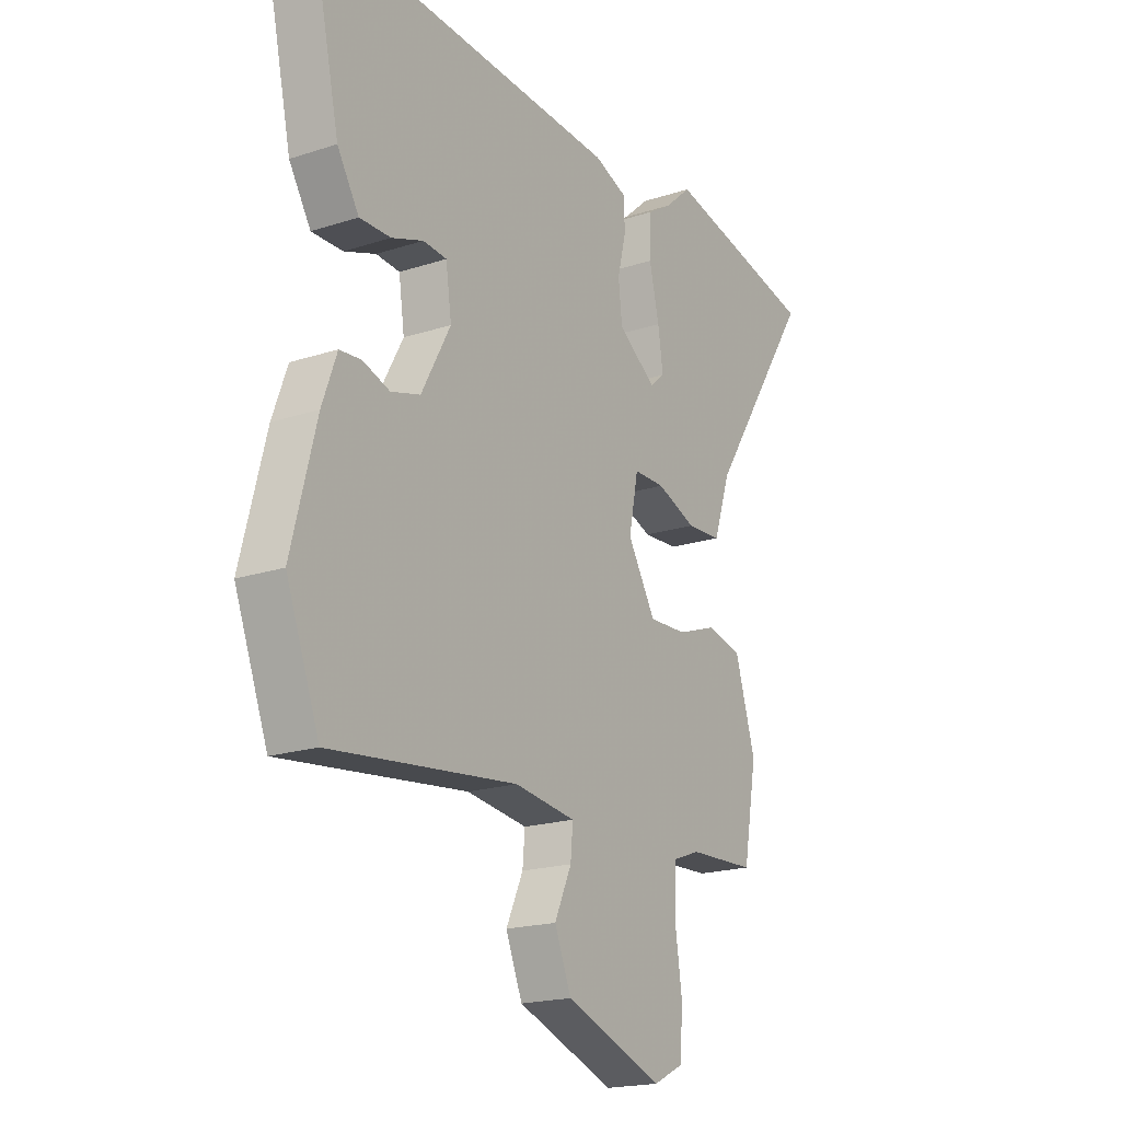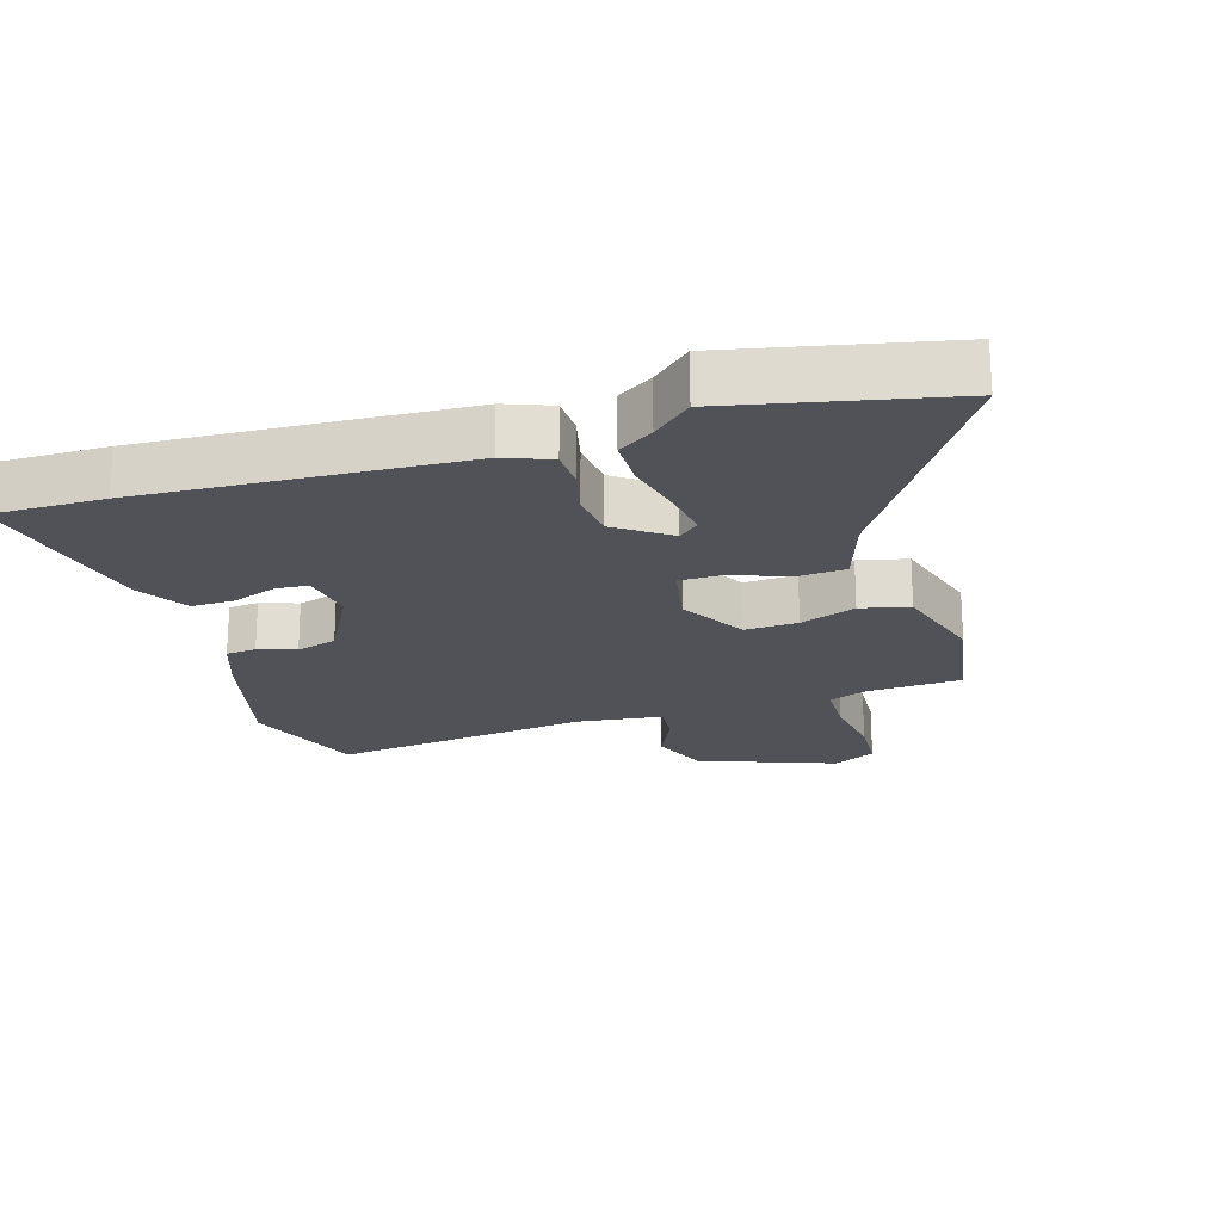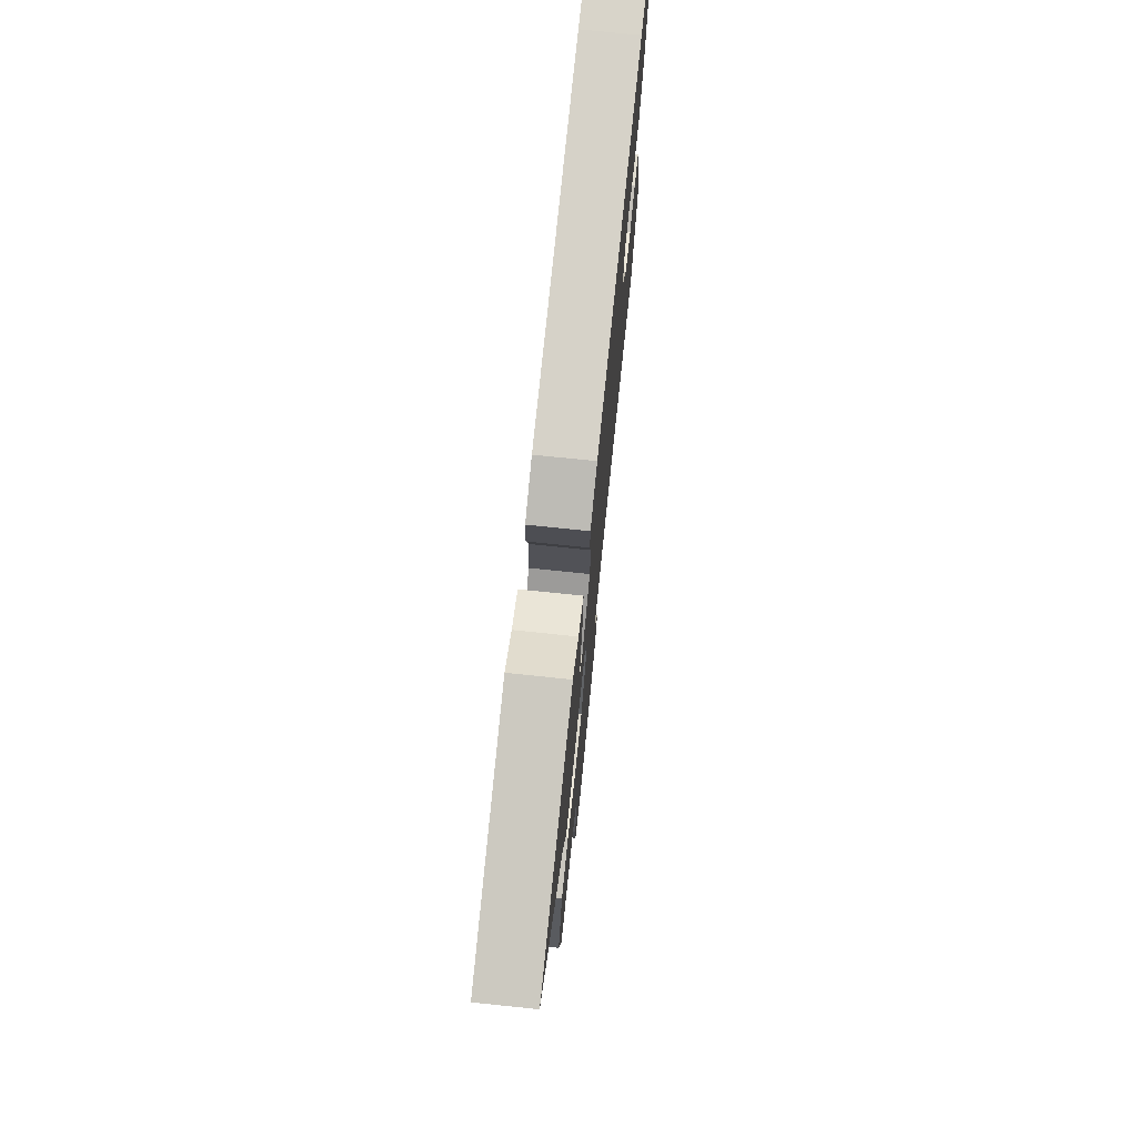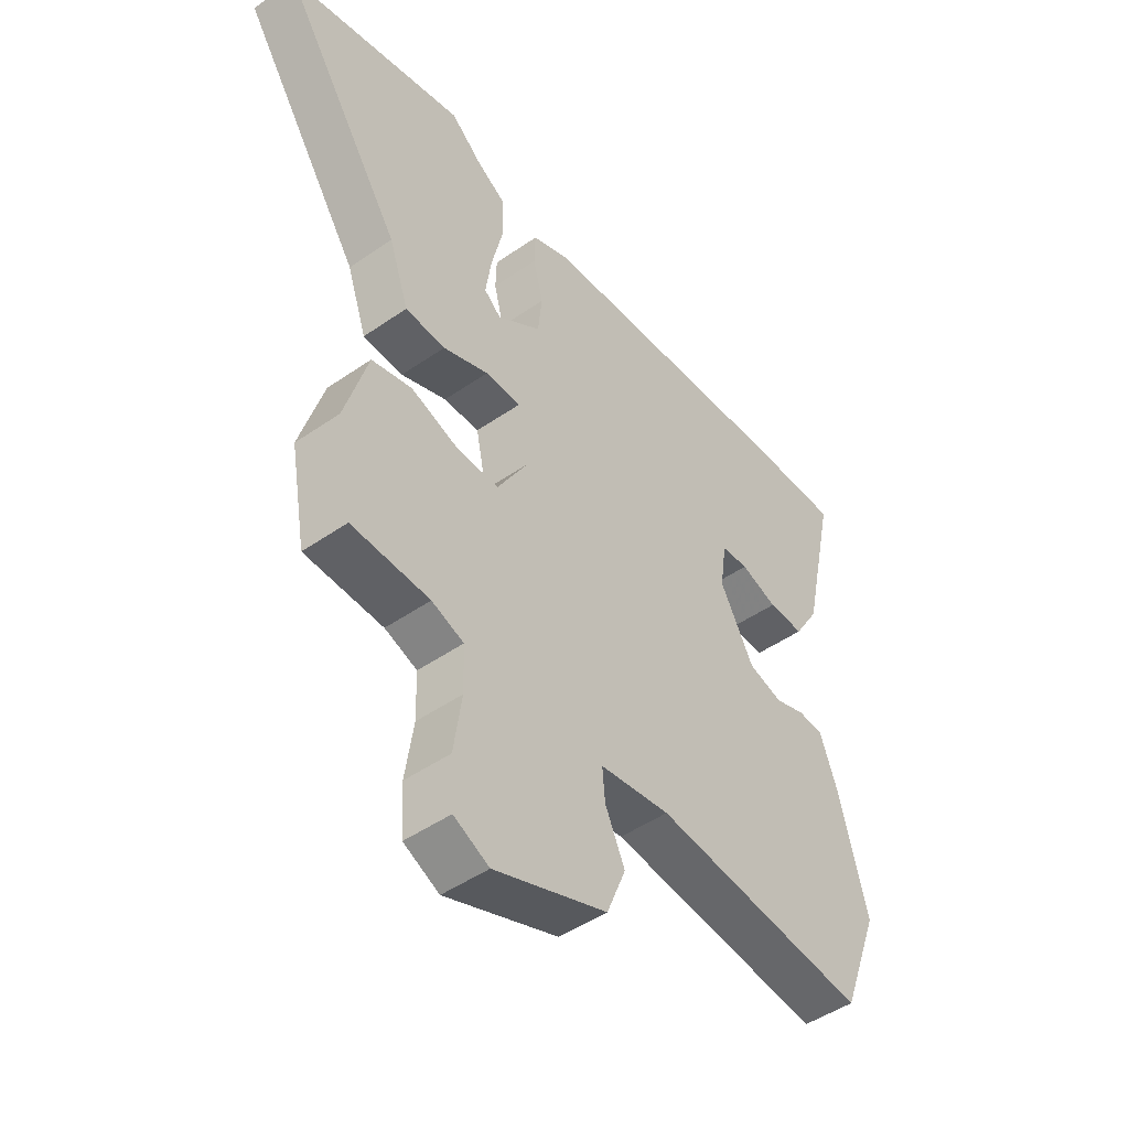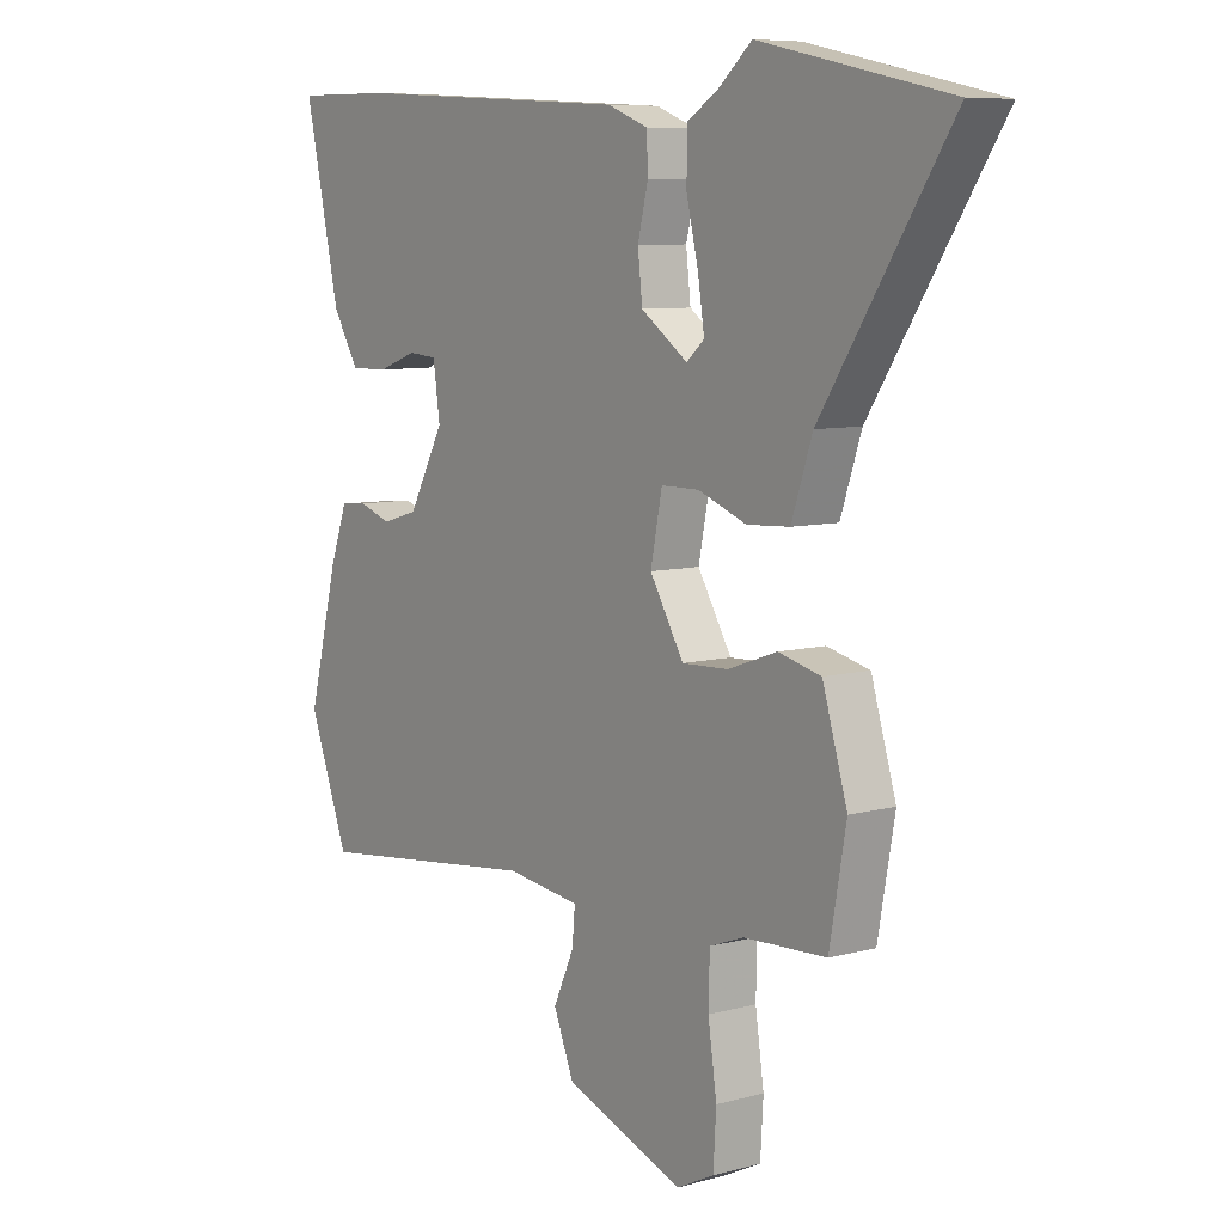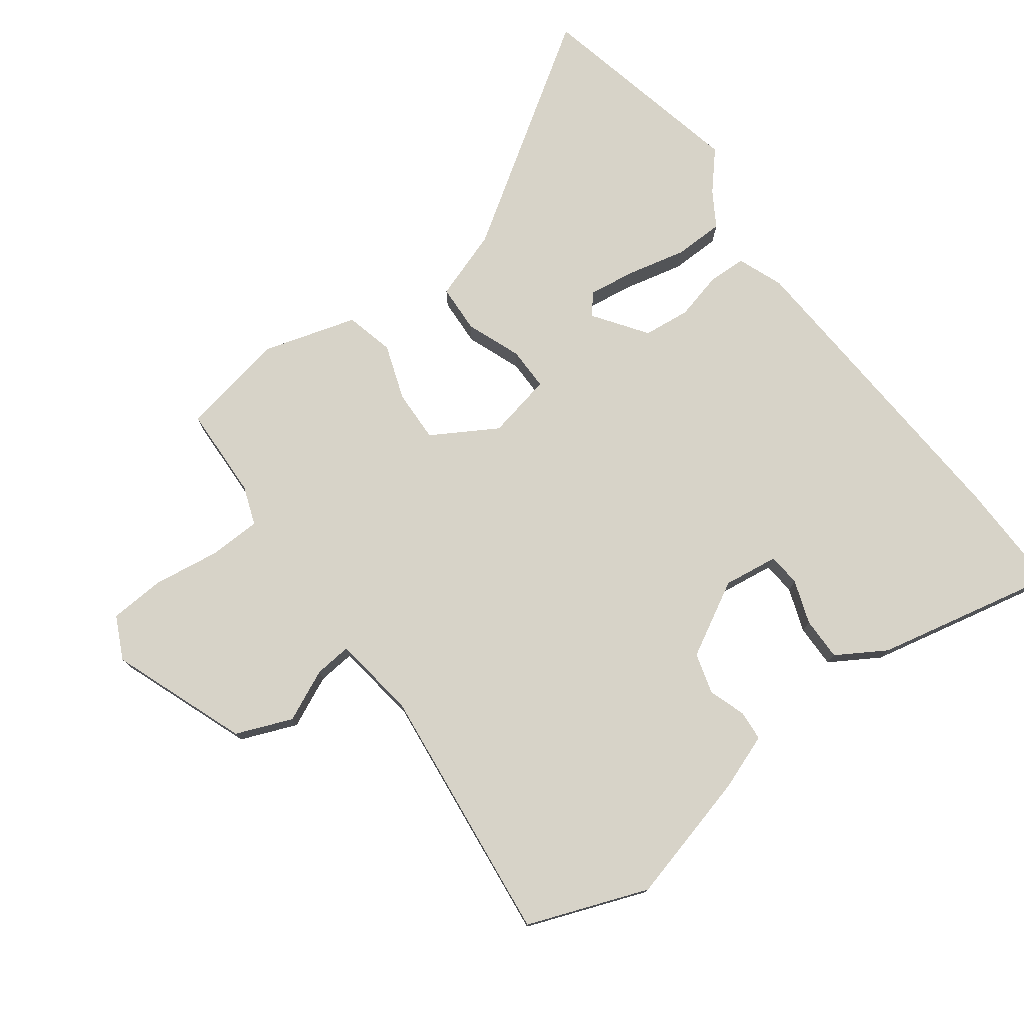
<metadata>
{"format":"obj","ext":"obj","renderer":"f3d","projection":"perspective","resolution":1024,"background":"white","views":[{"elev":-19.2,"azim":-58.4,"up":"+Z"},{"elev":-21.5,"azim":17.2,"up":"+Y"},{"elev":74.6,"azim":95.9,"up":"+Z"},{"elev":-47.5,"azim":128.1,"up":"+Z"},{"elev":7.8,"azim":52.9,"up":"+Z"},{"elev":76.5,"azim":-126.8,"up":"+Y"}]}
</metadata>
<code>
v -0.499 0.07 -0.503
v -0.569 0.07 -0.319
v -0.517 0.07 -0.117
v -0.486 0.07 -0.032
v -0.44 0.07 -0.028
v -0.383 0.07 -0.047
v -0.321 0.07 -0.029
v -0.259 0.07 0.085
v -0.271 0.07 0.169
v -0.321 0.07 0.173
v -0.388 0.07 0.149
v -0.454 0.07 0.148
v -0.5 0.07 0.223
v -0.561 0.07 0.501
v -0.391 0.07 0.499
v 0.094 0.07 0.471
v 0.164 0.07 0.444
v 0.166 0.07 0.386
v 0.148 0.07 0.313
v 0.156 0.07 0.241
v 0.237 0.07 0.184
v 0.268 0.07 0.211
v 0.257 0.07 0.284
v 0.236 0.07 0.373
v 0.237 0.07 0.449
v 0.29 0.07 0.482
v 0.348 0.07 0.533
v 0.675 0.07 0.462
v 0.453 0.07 0.122
v 0.417 0.07 0.015
v 0.343 0.07 0.011
v 0.259 0.07 0.043
v 0.193 0.07 0.043
v 0.173 0.07 -0.057
v 0.232 0.07 -0.156
v 0.312 0.07 -0.153
v 0.397 0.07 -0.123
v 0.471 0.07 -0.141
v 0.514 0.07 -0.284
v 0.485 0.07 -0.446
v 0.342 0.07 -0.452
v 0.283 0.07 -0.474
v 0.281 0.07 -0.554
v 0.296 0.07 -0.656
v 0.291 0.07 -0.741
v 0.226 0.07 -0.773
v 0.019 0.07 -0.696
v -0.016 0.07 -0.61
v 0.02 0.07 -0.531
v 0.025 0.07 -0.474
v -0.104 0.07 -0.457
v -0.499 0 -0.503
v -0.569 0 -0.319
v -0.517 0 -0.117
v -0.486 0 -0.032
v -0.44 0 -0.028
v -0.383 0 -0.047
v -0.321 0 -0.029
v -0.259 0 0.085
v -0.271 0 0.169
v -0.321 0 0.173
v -0.388 0 0.149
v -0.454 0 0.148
v -0.5 0 0.223
v -0.561 0 0.501
v -0.391 0 0.499
v 0.094 0 0.471
v 0.164 0 0.444
v 0.166 0 0.386
v 0.148 0 0.313
v 0.156 0 0.241
v 0.237 0 0.184
v 0.268 0 0.211
v 0.257 0 0.284
v 0.236 0 0.373
v 0.237 0 0.449
v 0.29 0 0.482
v 0.348 0 0.533
v 0.675 0 0.462
v 0.453 0 0.122
v 0.417 0 0.015
v 0.343 0 0.011
v 0.259 0 0.043
v 0.193 0 0.043
v 0.173 0 -0.057
v 0.232 0 -0.156
v 0.312 0 -0.153
v 0.397 0 -0.123
v 0.471 0 -0.141
v 0.514 0 -0.284
v 0.485 0 -0.446
v 0.342 0 -0.452
v 0.283 0 -0.474
v 0.281 0 -0.554
v 0.296 0 -0.656
v 0.291 0 -0.741
v 0.226 0 -0.773
v 0.019 0 -0.696
v -0.016 0 -0.61
v 0.02 0 -0.531
v 0.025 0 -0.474
v -0.104 0 -0.457
f 46 47 48 49
f 46 49 50
f 43 44 45 46
f 42 43 46 50
f 41 42 50 51
f 39 40 41 51
f 36 37 38 39
f 35 36 39 51
f 29 30 31 32
f 29 32 33
f 26 27 28 29
f 23 24 25 26
f 22 23 26 29
f 21 22 29 33
f 16 17 18 19
f 16 19 20
f 15 16 20
f 10 11 12 13
f 9 10 13 14
f 3 4 5 6
f 3 6 7
f 2 3 7
f 1 2 7
f 34 35 51 1
f 15 20 21 33
f 9 14 15 33
f 8 9 33 34
f 1 7 8 34
f 100 99 98 97
f 101 100 97
f 97 96 95 94
f 101 97 94 93
f 102 101 93 92
f 102 92 91 90
f 90 89 88 87
f 102 90 87 86
f 83 82 81 80
f 84 83 80
f 80 79 78 77
f 77 76 75 74
f 80 77 74 73
f 84 80 73 72
f 70 69 68 67
f 71 70 67
f 71 67 66
f 64 63 62 61
f 65 64 61 60
f 57 56 55 54
f 58 57 54
f 58 54 53
f 58 53 52
f 52 102 86 85
f 84 72 71 66
f 84 66 65 60
f 85 84 60 59
f 85 59 58 52
f 1 52 53 2
f 2 53 54 3
f 3 54 55 4
f 4 55 56 5
f 5 56 57 6
f 6 57 58 7
f 7 58 59 8
f 8 59 60 9
f 9 60 61 10
f 10 61 62 11
f 11 62 63 12
f 12 63 64 13
f 13 64 65 14
f 14 65 66 15
f 15 66 67 16
f 16 67 68 17
f 17 68 69 18
f 18 69 70 19
f 19 70 71 20
f 20 71 72 21
f 21 72 73 22
f 22 73 74 23
f 23 74 75 24
f 24 75 76 25
f 25 76 77 26
f 26 77 78 27
f 27 78 79 28
f 28 79 80 29
f 29 80 81 30
f 30 81 82 31
f 31 82 83 32
f 32 83 84 33
f 33 84 85 34
f 34 85 86 35
f 35 86 87 36
f 36 87 88 37
f 37 88 89 38
f 38 89 90 39
f 39 90 91 40
f 40 91 92 41
f 41 92 93 42
f 42 93 94 43
f 43 94 95 44
f 44 95 96 45
f 45 96 97 46
f 46 97 98 47
f 47 98 99 48
f 48 99 100 49
f 49 100 101 50
f 50 101 102 51
f 51 102 52 1

</code>
